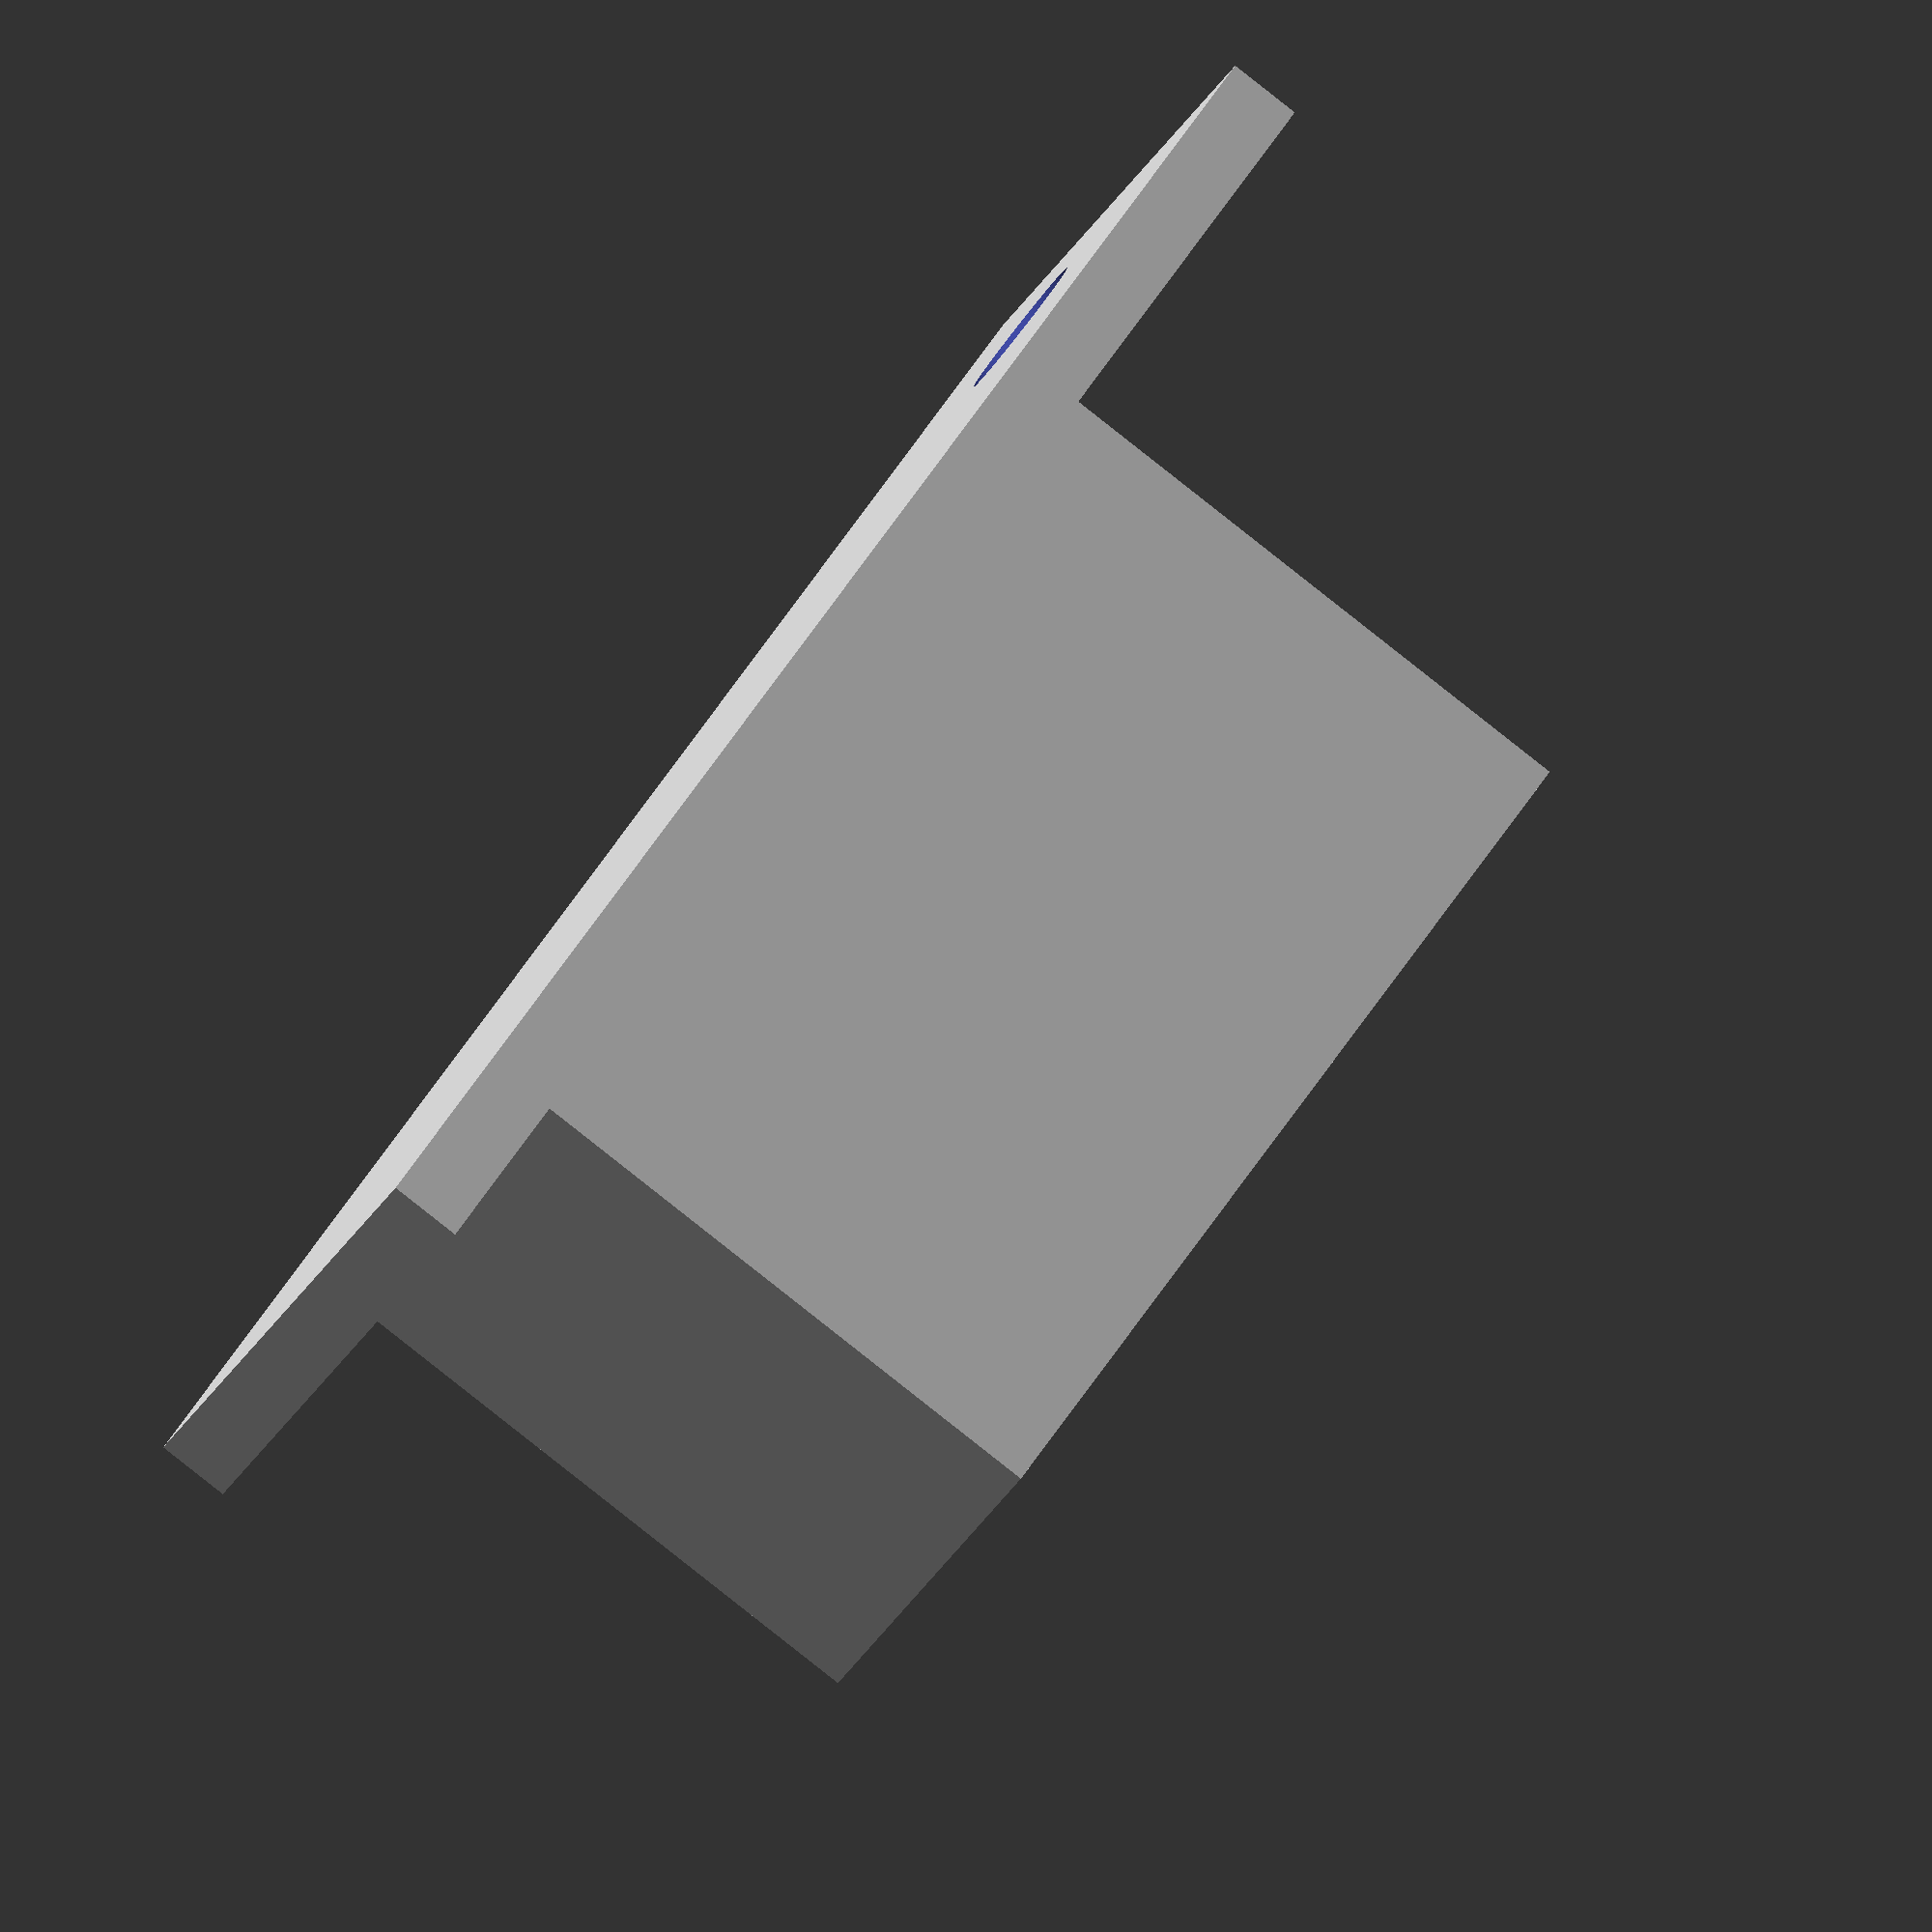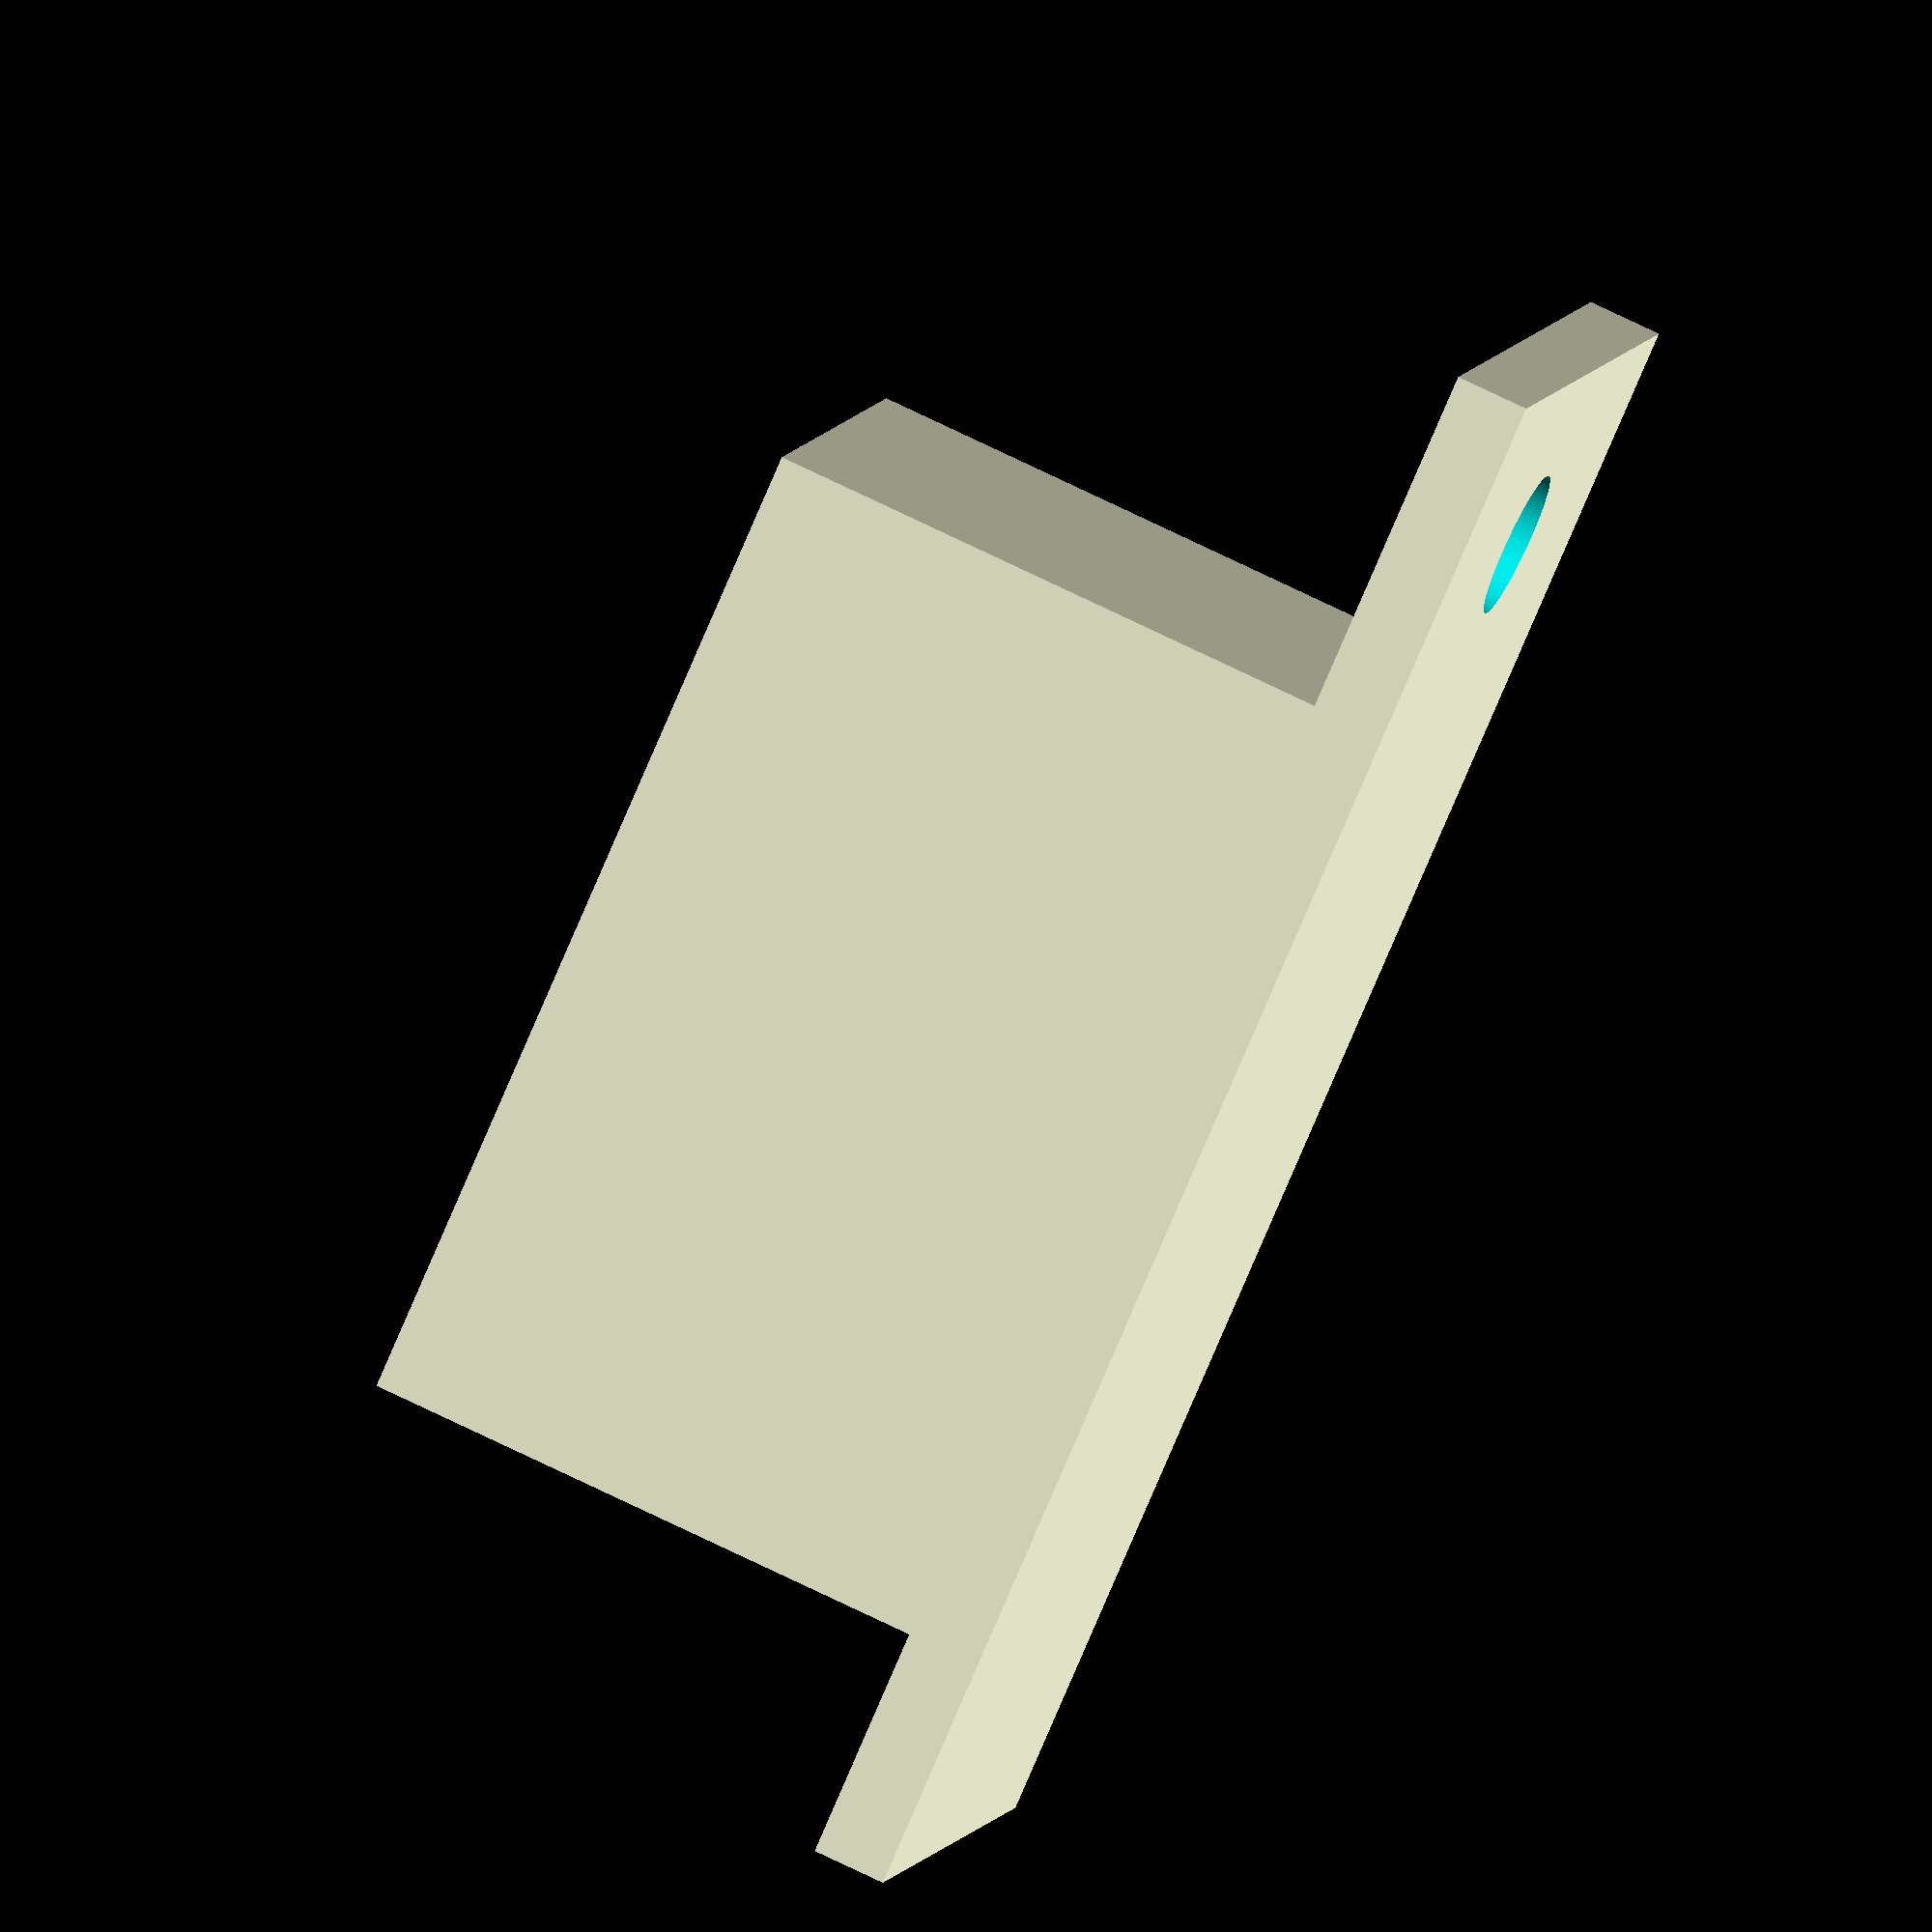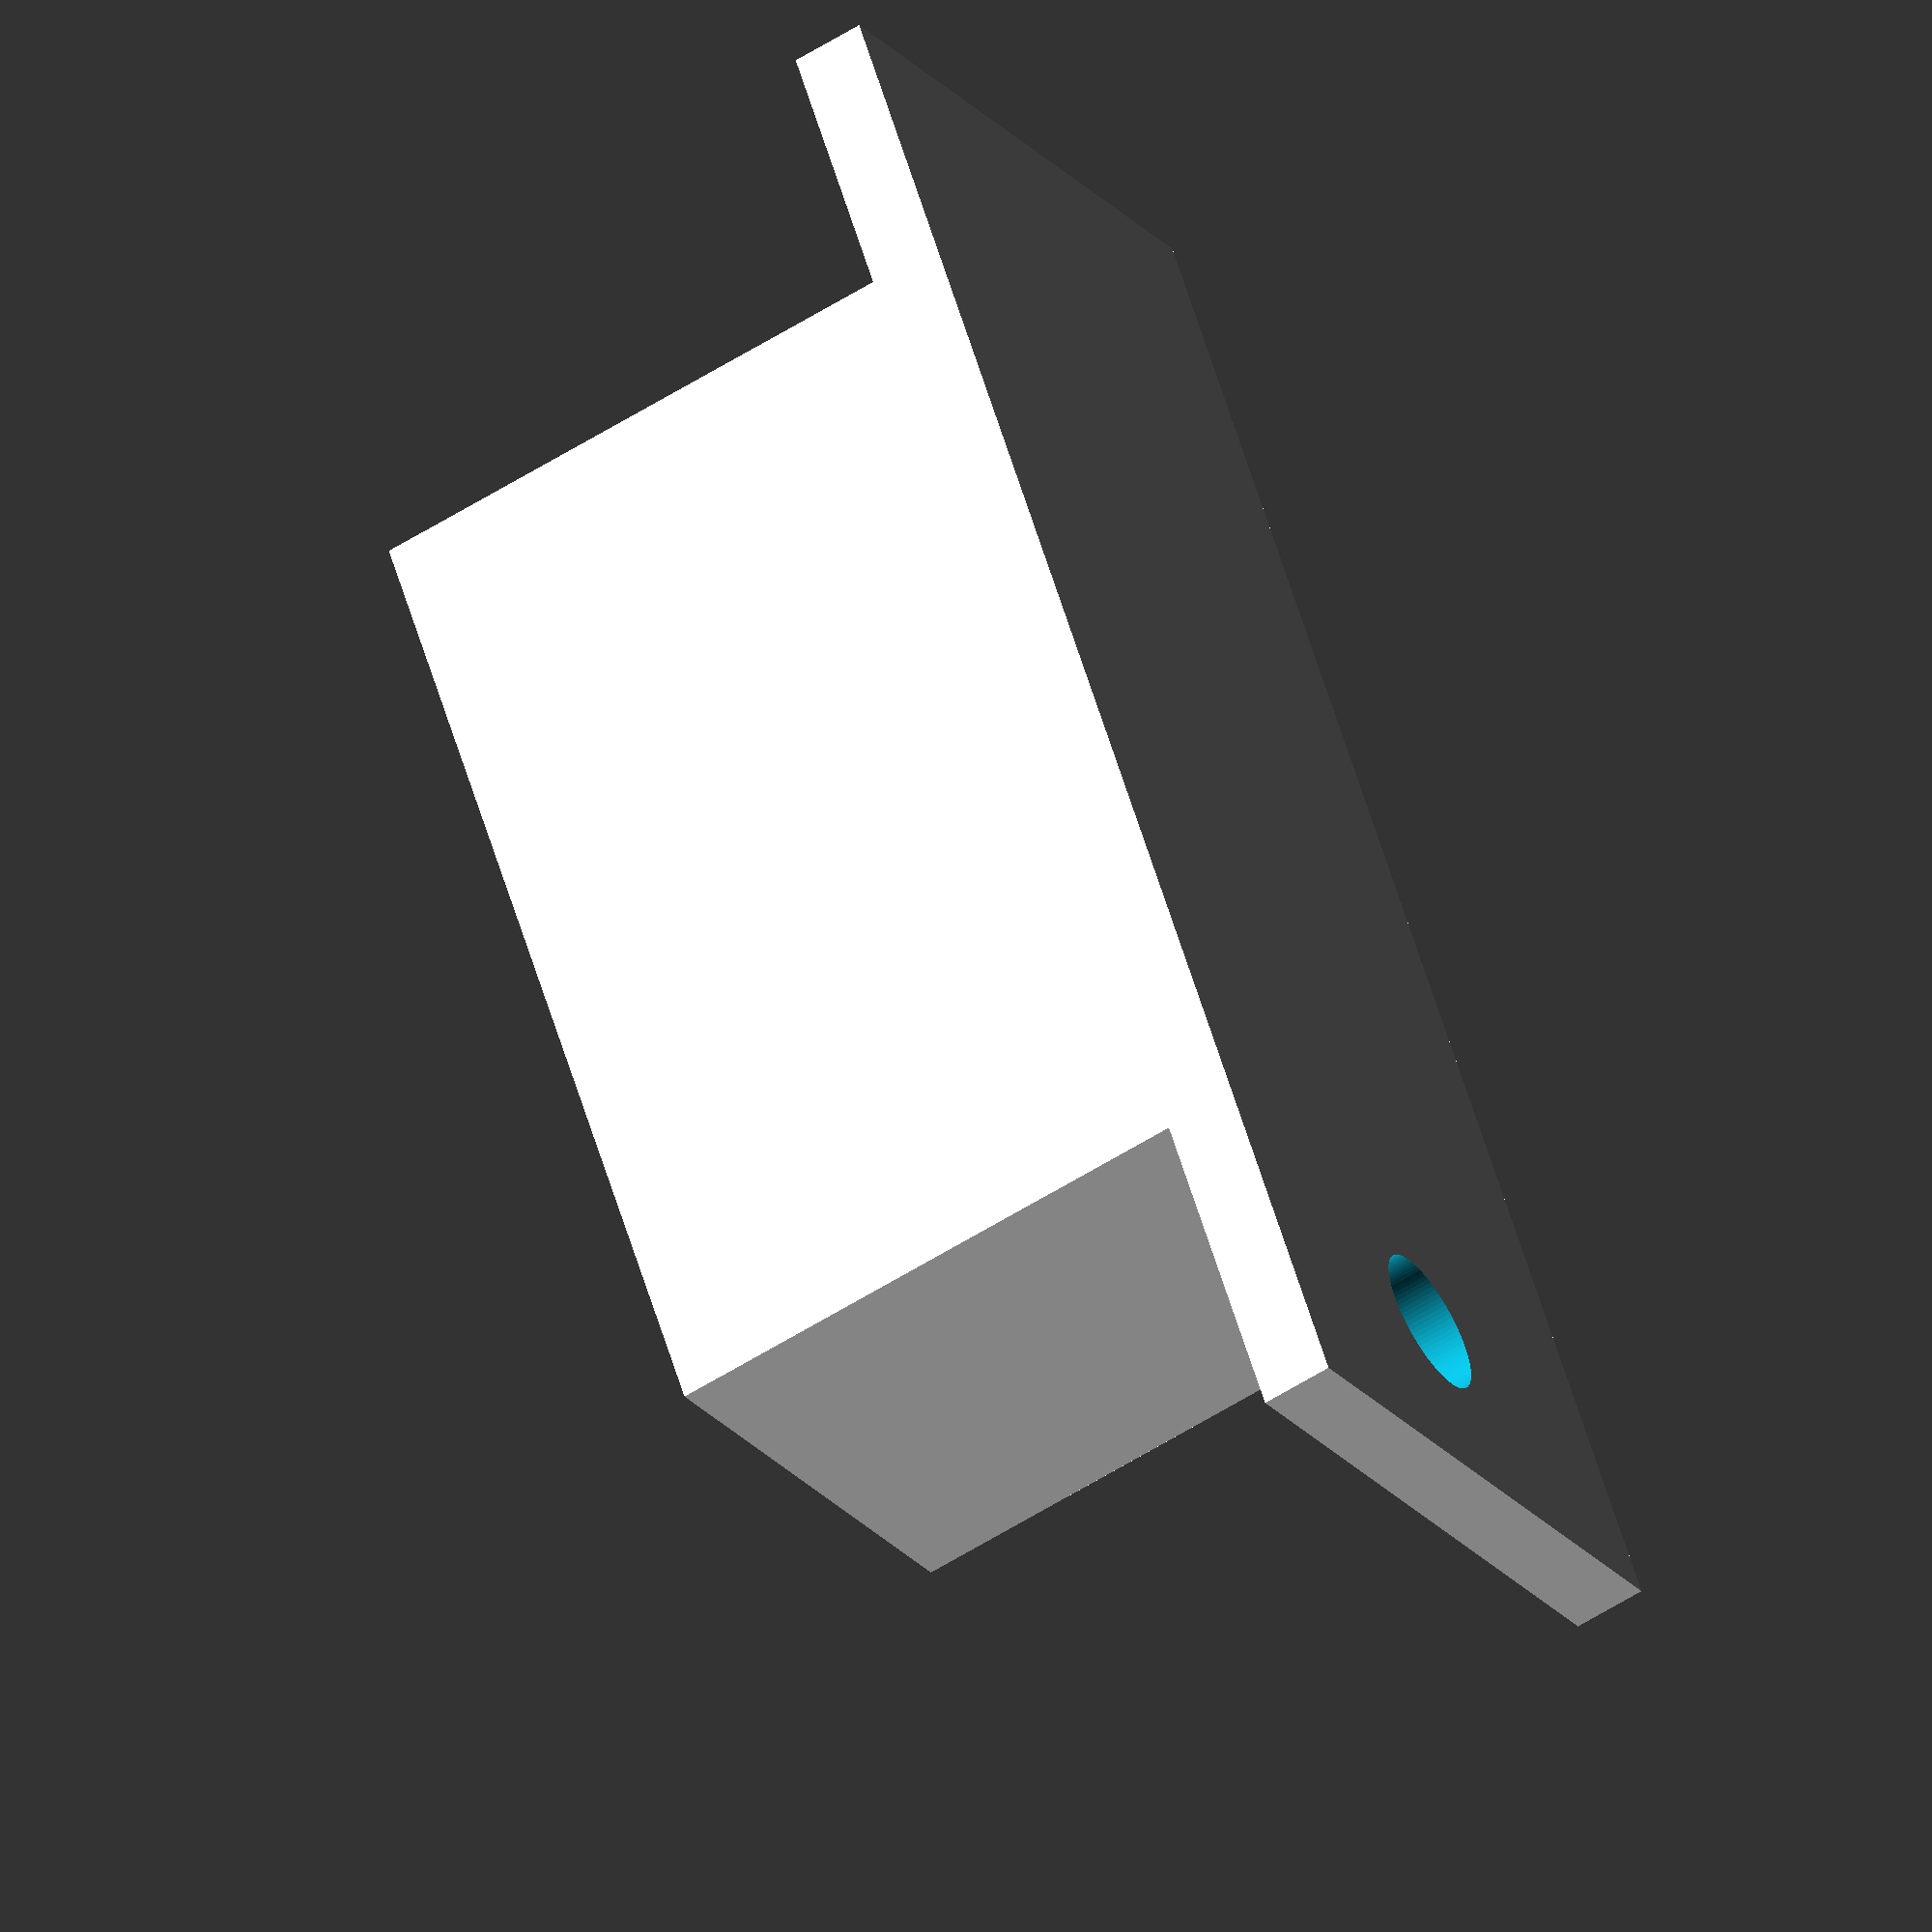
<openscad>
//Pololu drv8838 single brushed DC motor driver carrier

//https://www.pololu.com/product/1132
//GP2Y0D805Z0F Digital Distance Sensor 5cm
module make_pololu_GP2Y0D805Z0F(height_extend=0, sensor_buffer=0, board_bb=0, x_extend=0, x_offset=0, y_extend=0, hole_offset=0){

    sensor_height = 7.96 + height_extend;

	difference(){
		union(){
    	    //sensor
    	    translate([+1, 0, sensor_height/2+1/2])
    	    cube([13.6+sensor_buffer, 7+sensor_buffer, sensor_height], center=true);
    	    
    	    //board
    	    translate([x_offset, 0, (board_bb==1)?100/2+1/2:0])
    	    cube([21.59+x_extend, 8.89+y_extend, (board_bb==1)?100:1], center=true);
		}
	    
	    //hole
	    translate([+21.59/2-19.05+hole_offset,0,0])
	    cylinder(d=2, h=10, center=true, $fn=100);
	}
}

make_pololu_GP2Y0D805Z0F();

</openscad>
<views>
elev=266.4 azim=213.9 roll=308.2 proj=o view=wireframe
elev=287.7 azim=26.6 roll=116.1 proj=o view=solid
elev=58.4 azim=301.7 roll=123.1 proj=o view=solid
</views>
